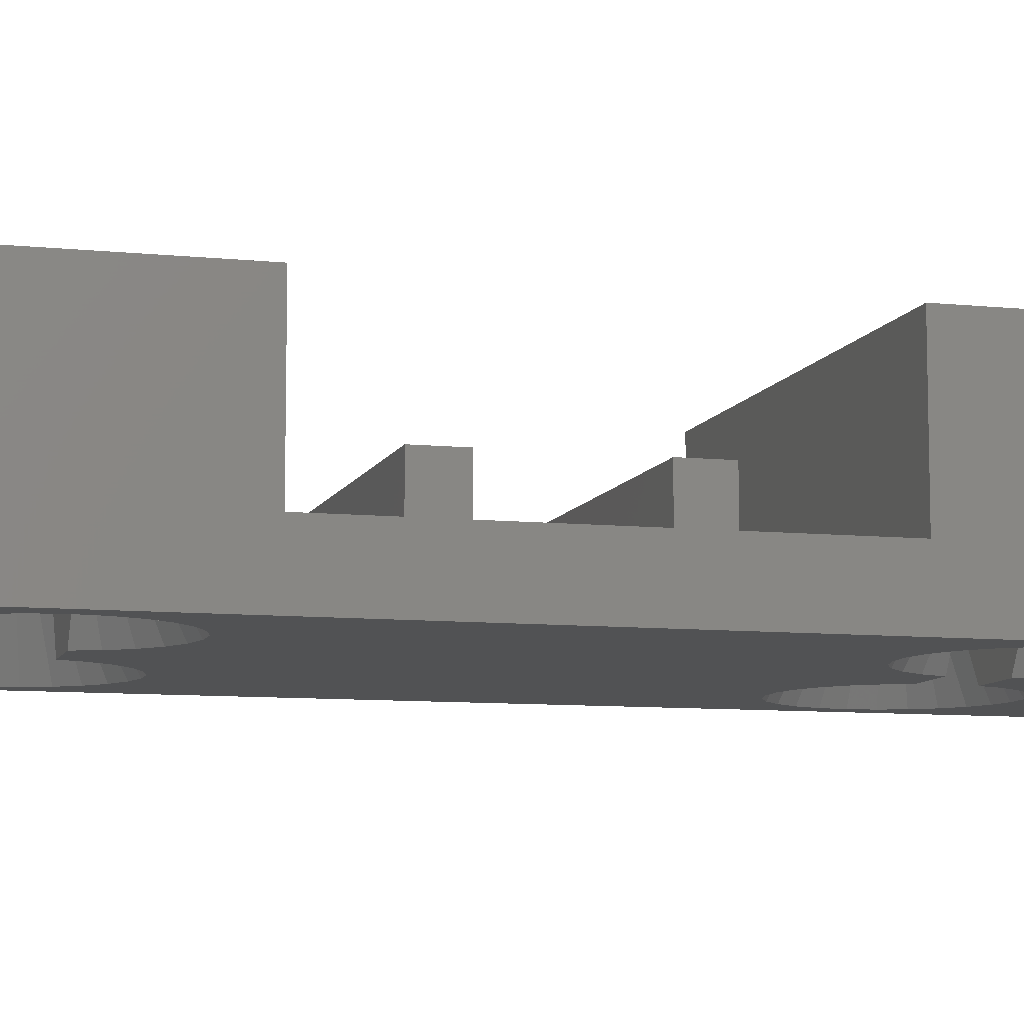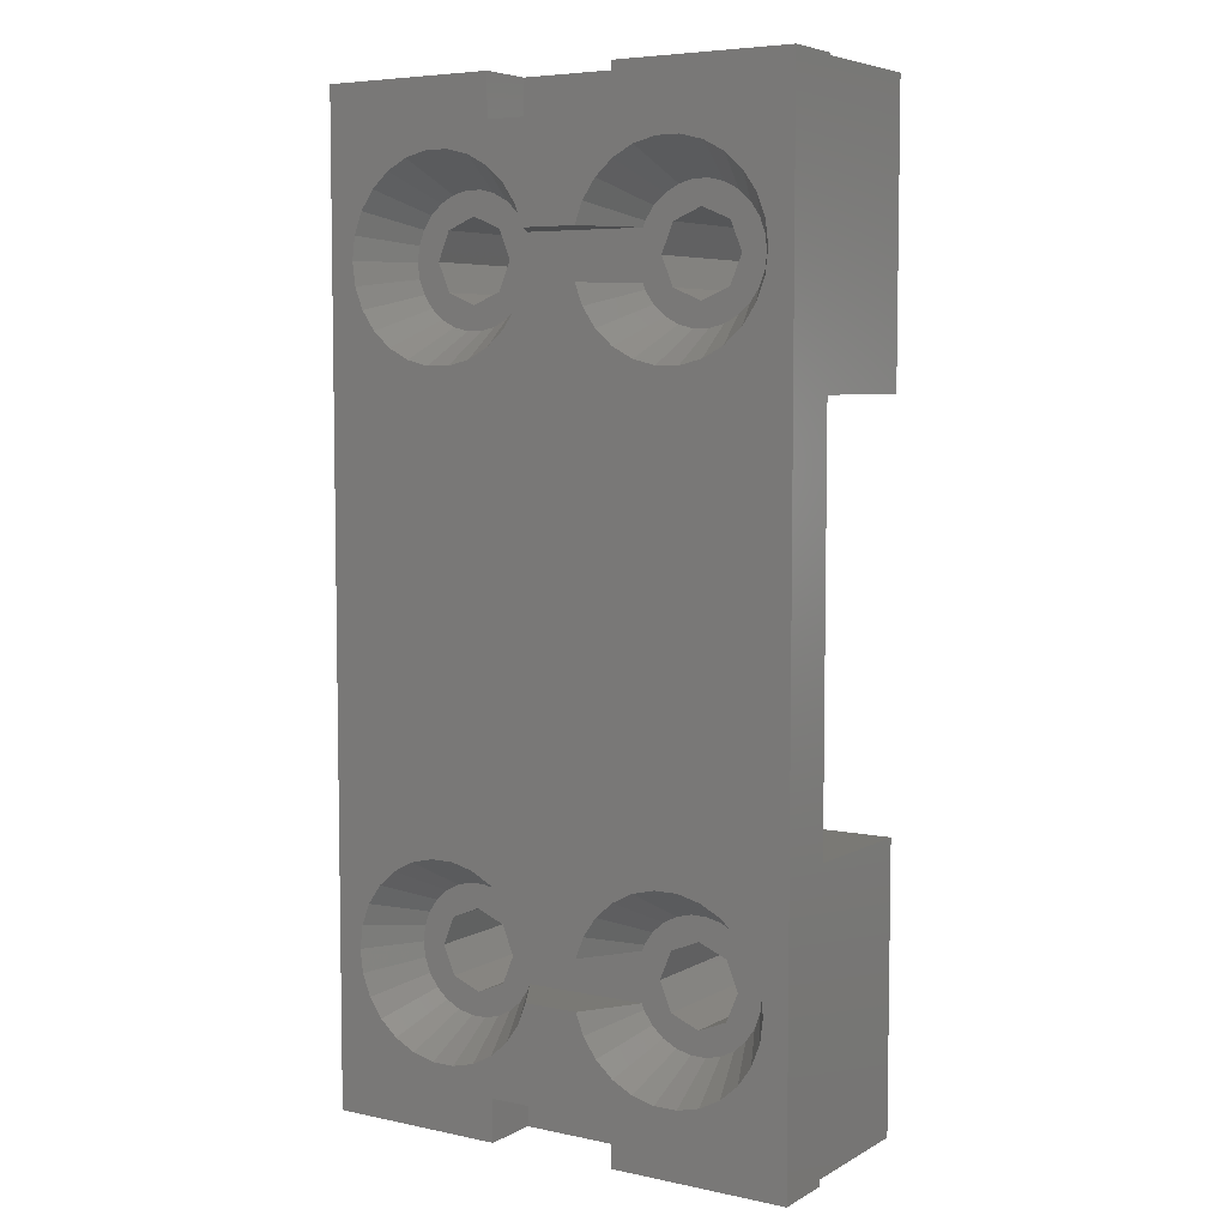
<metadata>
{"format":"stl","ext":"stl","renderer":"f3d","projection":"perspective","resolution":1024,"background":"white","views":[{"elev":-8.8,"azim":74.5,"up":"+Z"},{"elev":5.9,"azim":-147.3,"up":"+Y"}]}
</metadata>
<code>
# stl→obj: 397 verts, 806 faces
v -15 -30 0
v -15 30 3.75
v -15 30 0
v -15 -30 3.75
v 14.5 -12.5 13
v 10 -20 13
v 14.5 -30 13
v 9.268 -18.23 13
v 7.5 -17.5 13
v -7.5 -17.5 13
v 5.732 -18.23 13
v -5 -20 13
v 5 -20 13
v -5.732 -18.23 13
v -9.268 -18.23 13
v -14.5 -12.5 13
v -10 -20 13
v 9.268 -21.77 13
v 7.5 -22.5 13
v 5.732 -21.77 13
v -5.732 -21.77 13
v -14.5 -30 13
v -7.5 -22.5 13
v -9.268 -21.77 13
v 14.5 30 13
v 10 20 13
v 14.5 12.5 13
v 9.268 21.77 13
v 7.5 22.5 13
v 5.732 21.77 13
v -5 20 13
v 5 20 13
v -5.732 21.77 13
v -14.5 30 13
v -9.268 21.77 13
v -10 20 13
v -7.5 22.5 13
v 9.268 18.23 13
v 7.5 17.5 13
v -7.5 17.5 13
v 5.732 18.23 13
v -5.732 18.23 13
v -14.5 12.5 13
v -9.268 18.23 13
v 15 -30 3.75
v 15 30 0
v 15 30 3.75
v 15 -30 0
v 14.5 30 3.75
v 4 30 3.5
v -14.5 30 3.75
v -4 30 3.5
v 4 30 0
v -4 30 0
v -6.777 -25.96 0
v -4 -27.4 0
v -4 -30 0
v -4.519 -25.16 0
v -4.092 -24.94 0
v -5.372 -25.61 0
v -6.309 -25.84 0
v -8.223 -25.96 0
v -8.691 -25.84 0
v -9.628 -25.61 0
v -10.48 -25.16 0
v -13.38 -20.96 0
v -13.33 -21.44 0
v -13.5 -20 0
v -13.5 20 0
v -12.98 -22.34 0
v -12.81 -22.79 0
v -11.99 -23.98 0
v -11.27 -24.62 0
v -10.91 -24.94 0
v 3.731 24.62 0
v 4 27.4 0
v 4.092 24.94 0
v 3.009 23.98 0
v -3.009 23.98 0
v 2.187 22.79 0
v -1.699 21.5 0
v 2.016 22.34 0
v 1.699 21.5 0
v -2.016 22.34 0
v -2.187 22.79 0
v -4 27.4 0
v -3.731 24.62 0
v -4.092 24.94 0
v -4.519 25.16 0
v -5.372 25.61 0
v -6.309 25.84 0
v -6.777 25.96 0
v -8.223 25.96 0
v -8.691 25.84 0
v -9.628 25.61 0
v -10.48 25.16 0
v -10.91 24.94 0
v -13.38 20.96 0
v -11.27 24.62 0
v -11.99 23.98 0
v -12.81 22.79 0
v -12.98 22.34 0
v -13.33 21.44 0
v 13.33 -18.56 0
v 13.5 20 0
v 13.5 -20 0
v 13.33 18.56 0
v 12.98 -17.66 0
v 12.98 17.66 0
v 12.81 -17.21 0
v 12.81 17.21 0
v 11.99 -16.02 0
v 11.99 16.02 0
v 11.27 -15.38 0
v 11.27 15.38 0
v 10.91 -15.06 0
v 10.91 15.06 0
v 10.48 -14.84 0
v 10.48 14.84 0
v 9.628 -14.39 0
v 9.628 14.39 0
v 8.691 -14.16 0
v 8.691 14.16 0
v 8.223 -14.04 0
v 8.223 14.04 0
v 6.777 -14.04 0
v 6.777 14.04 0
v 6.309 -14.16 0
v 6.309 14.16 0
v 5.372 -14.39 0
v 5.372 14.39 0
v -5.372 -14.39 0
v 4.519 -14.84 0
v -4.519 -14.84 0
v 4.092 -15.06 0
v -5.372 14.39 0
v -4.092 -15.06 0
v 3.731 -15.38 0
v 4.519 14.84 0
v -3.731 -15.38 0
v 3.009 -16.02 0
v -4.519 14.84 0
v -3.009 -16.02 0
v 2.187 -17.21 0
v -2.187 -17.21 0
v 2.016 -17.66 0
v -2.016 -17.66 0
v 1.699 -18.5 0
v 3.731 15.38 0
v -3.731 15.38 0
v 3.009 16.02 0
v -1.699 -18.5 0
v 1.699 18.5 0
v -2.016 17.66 0
v -1.699 18.5 0
v 2.016 17.66 0
v -2.187 17.21 0
v -3.009 16.02 0
v 2.187 17.21 0
v 4.092 15.06 0
v -4.092 15.06 0
v -6.309 -14.16 0
v -6.309 14.16 0
v -6.777 -14.04 0
v -6.777 14.04 0
v -8.223 -14.04 0
v -8.223 14.04 0
v -8.691 -14.16 0
v -8.691 14.16 0
v -9.628 -14.39 0
v -9.628 14.39 0
v -10.48 -14.84 0
v -10.48 14.84 0
v -10.91 -15.06 0
v -10.91 15.06 0
v -11.27 -15.38 0
v -11.27 15.38 0
v -11.99 -16.02 0
v -11.99 16.02 0
v -12.81 -17.21 0
v -12.81 17.21 0
v -12.98 -17.66 0
v -12.98 17.66 0
v -13.33 -18.56 0
v -13.33 18.56 0
v -13.44 19.52 0
v 13.38 -20.96 0
v 13.33 -21.44 0
v 12.98 -22.34 0
v 12.81 -22.79 0
v 11.99 -23.98 0
v 11.27 -24.62 0
v 10.91 -24.94 0
v 10.48 -25.16 0
v 9.628 -25.61 0
v 8.691 -25.84 0
v 8.223 -25.96 0
v 4 -30 0
v 6.777 -25.96 0
v 4 -27.4 0
v 6.309 -25.84 0
v 5.372 -25.61 0
v 4.519 -25.16 0
v 4.092 -24.94 0
v 3.731 -24.62 0
v 3.009 -23.98 0
v -3.009 -23.98 0
v 2.016 -22.34 0
v -1.699 -21.5 0
v 1.699 -21.5 0
v -2.016 -22.34 0
v 2.187 -22.79 0
v -2.187 -22.79 0
v -3.731 -24.62 0
v 13.38 20.96 0
v 13.33 21.44 0
v 12.98 22.34 0
v 12.81 22.79 0
v 11.99 23.98 0
v 11.27 24.62 0
v 10.91 24.94 0
v 10.48 25.16 0
v 9.628 25.61 0
v 8.691 25.84 0
v 8.223 25.96 0
v 6.777 25.96 0
v 6.309 25.84 0
v 5.372 25.61 0
v 4.519 25.16 0
v -14.5 -30 3.75
v -4 -30 3.5
v 14.5 -30 3.75
v 4 -30 3.5
v -14.5 12.5 3.75
v 14.5 12.5 3.75
v -14.5 -12.5 3.75
v -9 4.05 3.75
v 9 -4.05 3.75
v 9 4.05 3.75
v -9 -4.05 3.75
v 9 6.75 3.75
v -9 6.75 3.75
v 14.5 -12.5 3.75
v 9 -6.75 3.75
v -9 -6.75 3.75
v 10 20 3.5
v 9.268 21.77 3.5
v 5.732 21.77 3.5
v 7.5 22.5 3.5
v 5 20 3.5
v 9.268 18.23 3.5
v 7.5 17.5 3.5
v 5.732 18.23 3.5
v -5 20 3.5
v -5.732 21.77 3.5
v -9.268 21.77 3.5
v -10 20 3.5
v -7.5 22.5 3.5
v -5.732 18.23 3.5
v -7.5 17.5 3.5
v -9.268 18.23 3.5
v 10 -20 3.5
v 9.268 -18.23 3.5
v 5.732 -18.23 3.5
v 7.5 -17.5 3.5
v 5 -20 3.5
v 9.268 -21.77 3.5
v 7.5 -22.5 3.5
v 5.732 -21.77 3.5
v -5 -20 3.5
v -5.732 -18.23 3.5
v -9.268 -18.23 3.5
v -10 -20 3.5
v -5.732 -21.77 3.5
v -7.5 -22.5 3.5
v -7.5 -17.5 3.5
v -9.268 -21.77 3.5
v 11.5 20 3.5
v 10.49 17.35 3.5
v 10.49 22.65 3.5
v 9.772 23.29 3.5
v 8.918 23.74 3.5
v 4.506 22.65 3.5
v 3.958 21.86 3.5
v -3.958 21.86 3.5
v -4.506 22.65 3.5
v -5.228 23.29 3.5
v -6.082 23.74 3.5
v -7.018 23.97 3.5
v -7.982 23.97 3.5
v -8.918 23.74 3.5
v -9.772 23.29 3.5
v -11.04 21.86 3.5
v -11.04 18.14 3.5
v -10.49 22.65 3.5
v -11.38 19.04 3.5
v -11.5 20 3.5
v -11.38 20.96 3.5
v 11.38 19.04 3.5
v 11.04 18.14 3.5
v 11.38 20.96 3.5
v 11.04 21.86 3.5
v 9.772 16.71 3.5
v 8.918 16.26 3.5
v 7.982 16.03 3.5
v 7.018 16.03 3.5
v 6.082 16.26 3.5
v 5.228 16.71 3.5
v 4.506 17.35 3.5
v 3.958 18.14 3.5
v 7.982 23.97 3.5
v 7.018 23.97 3.5
v 6.082 23.74 3.5
v 5.228 23.29 3.5
v 3.822 21.5 3.5
v 3.822 18.5 3.5
v -3.822 18.5 3.5
v -3.822 21.5 3.5
v -3.958 18.14 3.5
v -4.506 17.35 3.5
v -5.228 16.71 3.5
v -6.082 16.26 3.5
v -7.018 16.03 3.5
v -7.982 16.03 3.5
v -8.918 16.26 3.5
v -9.772 16.71 3.5
v -10.49 17.35 3.5
v 2.987 21.5 2.124
v 2.987 18.5 2.124
v -2.987 21.5 2.124
v -2.987 18.5 2.124
v 9.772 -23.29 3.5
v 8.918 -23.74 3.5
v 10.49 -17.35 3.5
v 9.772 -16.71 3.5
v 8.918 -16.26 3.5
v 11.5 -20 3.5
v 4.506 -17.35 3.5
v 3.958 -18.14 3.5
v -3.958 -18.14 3.5
v -4.506 -17.35 3.5
v -5.228 -16.71 3.5
v -6.082 -16.26 3.5
v -7.018 -16.03 3.5
v -7.982 -16.03 3.5
v -8.918 -16.26 3.5
v -9.772 -16.71 3.5
v -11.04 -18.14 3.5
v -11.04 -21.86 3.5
v -10.49 -17.35 3.5
v -11.38 -20.96 3.5
v -11.5 -20 3.5
v -11.38 -19.04 3.5
v 11.38 -20.96 3.5
v 11.04 -21.86 3.5
v 11.38 -19.04 3.5
v 10.49 -22.65 3.5
v 11.04 -18.14 3.5
v 7.982 -23.97 3.5
v 7.018 -23.97 3.5
v 6.082 -23.74 3.5
v 5.228 -23.29 3.5
v 4.506 -22.65 3.5
v 3.958 -21.86 3.5
v 7.982 -16.03 3.5
v 7.018 -16.03 3.5
v 6.082 -16.26 3.5
v 5.228 -16.71 3.5
v 3.822 -18.5 3.5
v 3.822 -21.5 3.5
v -3.822 -18.5 3.5
v -3.822 -21.5 3.5
v -3.958 -21.86 3.5
v -4.506 -22.65 3.5
v -5.228 -23.29 3.5
v -6.082 -23.74 3.5
v -7.018 -23.97 3.5
v -7.982 -23.97 3.5
v -8.918 -23.74 3.5
v -9.772 -23.29 3.5
v -10.49 -22.65 3.5
v 2.987 -18.5 2.124
v 2.987 -21.5 2.124
v -2.987 -18.5 2.124
v -2.987 -21.5 2.124
v -4 -27.4 3.5
v 4 -27.4 3.5
v -4 27.4 3.5
v 4 27.4 3.5
v -9 6.75 7.5
v -9 4.05 7.5
v 9 4.05 7.5
v 9 6.75 7.5
v -9 -4.05 7.5
v -9 -6.75 7.5
v 9 -6.75 7.5
v 9 -4.05 7.5
f 1 2 3
f 2 1 4
f 5 6 7
f 5 8 6
f 5 9 8
f 10 9 5
f 11 12 13
f 9 10 11
f 11 14 12
f 11 10 14
f 15 16 17
f 10 16 15
f 16 10 5
f 18 7 6
f 19 7 18
f 20 7 19
f 12 20 13
f 21 20 12
f 20 21 7
f 22 21 23
f 22 17 16
f 21 22 7
f 24 22 23
f 17 22 24
f 25 26 27
f 25 28 26
f 25 29 28
f 25 30 29
f 30 31 32
f 33 30 25
f 30 33 31
f 34 33 25
f 35 34 36
f 37 34 35
f 33 34 37
f 38 27 26
f 39 27 38
f 40 39 41
f 31 41 32
f 42 41 31
f 40 41 42
f 39 40 27
f 43 36 34
f 40 43 27
f 44 43 40
f 36 43 44
f 45 46 47
f 46 45 48
f 46 49 47
f 49 50 51
f 52 51 50
f 53 49 46
f 49 53 50
f 49 34 25
f 34 49 51
f 54 51 52
f 51 54 3
f 51 3 2
f 55 56 57
f 56 58 59
f 56 60 58
f 56 61 60
f 56 55 61
f 57 62 55
f 1 62 57
f 62 1 63
f 63 1 64
f 64 1 65
f 1 66 67
f 68 1 69
f 66 1 68
f 70 1 67
f 71 1 70
f 72 1 71
f 73 1 72
f 74 1 73
f 65 1 74
f 75 76 77
f 78 76 75
f 79 78 80
f 81 82 83
f 84 82 81
f 82 84 80
f 85 80 84
f 79 80 85
f 78 79 76
f 86 79 87
f 79 86 76
f 88 86 87
f 89 86 88
f 90 86 89
f 91 86 90
f 92 86 91
f 86 92 54
f 93 54 92
f 3 93 94
f 3 94 95
f 3 95 96
f 3 96 97
f 3 98 69
f 93 3 54
f 99 3 97
f 100 3 99
f 101 3 100
f 102 3 101
f 103 3 102
f 98 3 103
f 3 69 1
f 104 105 106
f 104 107 105
f 108 107 104
f 108 109 107
f 110 109 108
f 110 111 109
f 112 111 110
f 112 113 111
f 114 113 112
f 114 115 113
f 116 115 114
f 116 117 115
f 118 117 116
f 118 119 117
f 120 119 118
f 120 121 119
f 122 121 120
f 122 123 121
f 124 123 122
f 124 125 123
f 126 125 124
f 126 127 125
f 128 127 126
f 128 129 127
f 130 129 128
f 130 131 129
f 132 130 133
f 130 132 131
f 134 133 135
f 136 131 132
f 137 135 138
f 131 136 139
f 140 138 141
f 142 139 136
f 143 141 144
f 135 137 134
f 145 144 146
f 133 134 132
f 147 146 148
f 149 150 151
f 147 148 152
f 146 147 145
f 144 145 143
f 153 154 155
f 141 143 140
f 156 154 153
f 138 140 137
f 154 156 157
f 158 151 150
f 159 157 156
f 151 158 159
f 157 159 158
f 139 142 160
f 150 149 161
f 161 160 142
f 160 161 149
f 162 136 132
f 162 163 136
f 164 163 162
f 164 165 163
f 166 165 164
f 166 167 165
f 168 167 166
f 168 169 167
f 170 169 168
f 170 171 169
f 172 171 170
f 172 173 171
f 174 173 172
f 174 175 173
f 176 175 174
f 176 177 175
f 178 177 176
f 178 179 177
f 180 179 178
f 180 181 179
f 182 181 180
f 182 183 181
f 184 183 182
f 184 185 183
f 184 186 185
f 68 186 184
f 186 68 69
f 48 106 46
f 48 187 106
f 48 188 187
f 48 189 188
f 48 190 189
f 48 191 190
f 48 192 191
f 48 193 192
f 48 194 193
f 48 195 194
f 48 196 195
f 48 197 196
f 198 197 48
f 197 198 199
f 200 199 198
f 199 200 201
f 201 200 202
f 202 200 203
f 203 200 204
f 200 205 204
f 200 206 205
f 207 206 200
f 208 209 210
f 211 208 212
f 206 207 212
f 208 211 209
f 212 213 211
f 212 207 213
f 56 207 200
f 207 56 214
f 214 56 59
f 105 46 106
f 215 46 105
f 216 46 215
f 217 46 216
f 218 46 217
f 219 46 218
f 220 46 219
f 221 46 220
f 222 46 221
f 223 46 222
f 224 46 223
f 225 46 224
f 53 225 226
f 76 226 227
f 76 227 228
f 76 229 77
f 76 228 229
f 226 76 53
f 225 53 46
f 1 230 4
f 230 231 232
f 233 232 231
f 57 230 1
f 230 57 231
f 230 7 22
f 7 230 232
f 198 232 233
f 232 198 48
f 232 48 45
f 234 27 43
f 27 234 235
f 2 234 51
f 234 2 236
f 4 236 2
f 236 4 230
f 237 238 239
f 238 237 240
f 239 235 241
f 235 242 241
f 234 237 242
f 237 234 240
f 236 240 234
f 234 242 235
f 235 47 49
f 47 235 45
f 243 45 235
f 45 243 232
f 235 239 243
f 238 243 239
f 244 243 238
f 245 243 244
f 245 236 243
f 240 236 245
f 243 16 5
f 16 243 236
f 7 243 5
f 243 7 232
f 27 49 25
f 49 27 235
f 230 16 236
f 16 230 22
f 234 34 51
f 34 234 43
f 246 28 247
f 28 246 26
f 248 29 30
f 29 248 249
f 249 28 29
f 28 249 247
f 32 248 30
f 248 32 250
f 251 26 246
f 26 251 38
f 252 41 39
f 41 252 253
f 41 250 32
f 250 41 253
f 251 39 38
f 39 251 252
f 254 33 255
f 33 254 31
f 36 256 35
f 256 36 257
f 258 33 37
f 33 258 255
f 256 37 35
f 37 256 258
f 259 31 254
f 31 259 42
f 259 40 42
f 40 259 260
f 260 44 40
f 44 260 261
f 44 257 36
f 257 44 261
f 262 8 263
f 8 262 6
f 264 9 11
f 9 264 265
f 265 8 9
f 8 265 263
f 13 264 11
f 264 13 266
f 267 6 262
f 6 267 18
f 268 20 19
f 20 268 269
f 20 266 13
f 266 20 269
f 267 19 18
f 19 267 268
f 270 14 271
f 14 270 12
f 17 272 15
f 272 17 273
f 274 23 21
f 23 274 275
f 272 10 15
f 10 272 276
f 276 14 10
f 14 276 271
f 274 12 270
f 12 274 21
f 275 24 23
f 24 275 277
f 24 273 17
f 273 24 277
f 215 105 278
f 113 115 279
f 220 219 280
f 222 281 282
f 281 222 221
f 283 80 78
f 80 283 284
f 75 283 78
f 285 255 286
f 286 255 287
f 255 288 287
f 258 288 255
f 288 258 289
f 258 290 289
f 258 291 290
f 256 291 258
f 256 292 291
f 293 256 257
f 261 294 257
f 256 295 292
f 296 257 294
f 256 293 295
f 297 257 296
f 257 298 293
f 257 297 298
f 246 278 299
f 246 299 300
f 278 246 301
f 251 300 279
f 301 246 302
f 247 302 246
f 251 279 303
f 300 251 246
f 304 251 303
f 252 304 305
f 304 252 251
f 306 252 305
f 307 252 306
f 307 253 252
f 308 253 307
f 309 253 308
f 310 253 309
f 302 247 280
f 280 247 281
f 247 282 281
f 249 282 247
f 282 249 311
f 249 312 311
f 249 313 312
f 248 313 249
f 248 314 313
f 315 248 250
f 316 253 310
f 315 250 316
f 253 316 250
f 248 315 284
f 248 284 283
f 248 283 314
f 317 315 316
f 317 318 315
f 259 317 319
f 317 254 318
f 259 319 320
f 255 318 254
f 318 255 285
f 259 320 321
f 317 259 254
f 322 259 321
f 260 322 323
f 322 260 259
f 324 260 323
f 325 260 324
f 325 261 260
f 326 261 325
f 327 261 326
f 294 261 327
f 123 305 304
f 305 123 125
f 227 312 313
f 312 227 226
f 218 280 219
f 280 218 302
f 117 279 115
f 279 117 303
f 309 149 151
f 223 282 224
f 223 222 282
f 228 313 229
f 227 313 228
f 229 314 77
f 314 229 313
f 77 283 75
f 283 77 314
f 225 282 311
f 282 225 224
f 217 216 301
f 221 280 281
f 280 221 220
f 119 121 304
f 304 121 123
f 109 300 299
f 300 109 111
f 328 80 284
f 328 284 315
f 80 328 82
f 82 328 83
f 125 306 305
f 306 125 127
f 160 309 308
f 309 160 149
f 307 131 139
f 226 311 312
f 311 226 225
f 215 301 216
f 301 215 278
f 119 303 117
f 303 119 304
f 107 109 299
f 105 299 278
f 299 105 107
f 310 329 316
f 159 329 310
f 329 159 156
f 309 159 310
f 159 309 151
f 329 156 153
f 307 129 131
f 127 307 306
f 307 127 129
f 217 302 218
f 302 217 301
f 111 279 300
f 279 111 113
f 139 308 307
f 308 139 160
f 158 150 320
f 330 85 84
f 85 330 285
f 285 330 318
f 85 286 79
f 286 85 285
f 98 297 69
f 163 323 322
f 323 163 165
f 296 185 186
f 331 319 317
f 157 331 154
f 331 157 319
f 99 295 100
f 327 177 179
f 142 321 161
f 321 142 322
f 155 154 331
f 87 79 286
f 84 81 330
f 296 183 185
f 89 287 288
f 287 89 88
f 92 288 289
f 288 92 91
f 93 289 290
f 289 93 92
f 295 101 100
f 101 295 293
f 97 295 99
f 295 97 292
f 96 292 97
f 292 96 291
f 165 324 323
f 324 165 167
f 175 327 326
f 327 175 177
f 325 171 173
f 142 136 322
f 322 136 163
f 161 320 150
f 320 161 321
f 88 286 287
f 286 88 87
f 90 288 91
f 90 89 288
f 94 290 291
f 290 94 93
f 325 169 171
f 167 325 324
f 325 167 169
f 157 320 319
f 320 157 158
f 297 186 69
f 186 297 296
f 95 291 96
f 94 291 95
f 102 298 103
f 298 98 103
f 98 298 297
f 173 326 325
f 326 173 175
f 294 183 296
f 183 294 181
f 327 181 294
f 181 327 179
f 293 102 101
f 102 293 298
f 194 332 193
f 332 194 333
f 333 195 196
f 114 112 334
f 118 335 336
f 335 118 116
f 106 187 337
f 338 144 141
f 144 338 339
f 138 338 141
f 340 271 341
f 341 271 342
f 271 343 342
f 276 343 271
f 343 276 344
f 276 345 344
f 276 346 345
f 272 346 276
f 272 347 346
f 348 272 273
f 277 349 273
f 272 350 347
f 351 273 349
f 272 348 350
f 352 273 351
f 273 353 348
f 273 352 353
f 262 337 354
f 262 354 355
f 337 262 356
f 267 355 357
f 356 262 358
f 263 358 262
f 267 357 332
f 355 267 262
f 333 267 332
f 268 333 359
f 333 268 267
f 360 268 359
f 361 268 360
f 361 269 268
f 362 269 361
f 363 269 362
f 364 269 363
f 358 263 334
f 334 263 335
f 263 336 335
f 265 336 263
f 336 265 365
f 265 366 365
f 265 367 366
f 264 367 265
f 264 368 367
f 369 264 266
f 370 269 364
f 369 266 370
f 269 370 266
f 264 369 339
f 264 338 368
f 264 339 338
f 370 371 369
f 372 371 370
f 274 372 373
f 372 270 371
f 274 373 374
f 271 371 270
f 371 271 340
f 274 374 375
f 372 274 270
f 376 274 375
f 275 376 377
f 376 275 274
f 378 275 377
f 379 275 378
f 379 277 275
f 380 277 379
f 381 277 380
f 349 277 381
f 363 212 364
f 212 363 206
f 128 366 367
f 366 128 126
f 189 355 354
f 355 189 190
f 363 205 206
f 204 363 362
f 363 204 205
f 361 201 202
f 191 192 357
f 190 357 355
f 357 190 191
f 120 336 122
f 120 118 336
f 130 367 133
f 128 367 130
f 133 368 135
f 368 133 367
f 135 338 138
f 338 135 368
f 124 336 365
f 336 124 122
f 110 334 112
f 334 110 358
f 108 104 356
f 116 334 335
f 334 116 114
f 382 144 339
f 382 339 369
f 144 382 146
f 146 382 148
f 199 361 360
f 361 199 201
f 203 362 361
f 362 203 204
f 361 202 203
f 194 195 333
f 197 360 359
f 360 197 199
f 188 189 354
f 187 354 337
f 354 187 188
f 126 365 366
f 365 126 124
f 106 356 104
f 356 106 337
f 364 383 370
f 212 383 364
f 383 212 208
f 383 208 210
f 193 357 192
f 357 193 332
f 196 359 333
f 359 196 197
f 108 358 110
f 358 108 356
f 352 66 68
f 384 145 147
f 145 384 340
f 340 384 371
f 145 341 143
f 341 145 340
f 55 378 377
f 378 55 62
f 385 373 372
f 213 385 211
f 385 213 373
f 168 345 346
f 345 168 166
f 68 353 352
f 353 68 184
f 350 180 178
f 180 350 348
f 351 70 67
f 351 66 352
f 66 351 67
f 349 70 351
f 70 349 71
f 61 377 376
f 377 61 55
f 209 211 385
f 140 143 341
f 147 152 384
f 176 350 178
f 137 341 342
f 341 137 140
f 379 63 64
f 65 380 379
f 380 65 74
f 74 381 380
f 381 74 73
f 376 60 61
f 207 214 374
f 172 347 174
f 347 172 346
f 132 134 343
f 166 344 345
f 344 166 164
f 132 343 162
f 164 343 344
f 343 164 162
f 62 379 378
f 379 62 63
f 381 73 72
f 381 71 349
f 71 381 72
f 58 60 376
f 213 374 373
f 374 213 207
f 182 353 184
f 348 182 180
f 182 348 353
f 174 350 176
f 350 174 347
f 170 346 172
f 168 346 170
f 134 342 343
f 342 134 137
f 379 64 65
f 58 375 59
f 375 58 376
f 59 374 214
f 374 59 375
f 384 369 371
f 384 382 369
f 152 382 384
f 382 152 148
f 383 372 370
f 383 385 372
f 210 385 383
f 385 210 209
f 330 315 318
f 330 328 315
f 81 328 330
f 328 81 83
f 329 317 316
f 329 331 317
f 153 331 329
f 331 153 155
f 231 56 386
f 56 231 57
f 231 387 233
f 387 231 386
f 198 387 200
f 387 198 233
f 56 387 386
f 387 56 200
f 388 54 52
f 54 388 86
f 388 50 389
f 50 388 52
f 76 50 53
f 50 76 389
f 76 388 389
f 388 76 86
f 237 390 242
f 390 237 391
f 390 392 393
f 392 390 391
f 392 241 393
f 241 392 239
f 237 392 391
f 392 237 239
f 241 390 393
f 390 241 242
f 245 394 240
f 394 245 395
f 394 396 397
f 396 394 395
f 396 238 397
f 238 396 244
f 238 394 397
f 394 238 240
f 245 396 395
f 396 245 244

</code>
